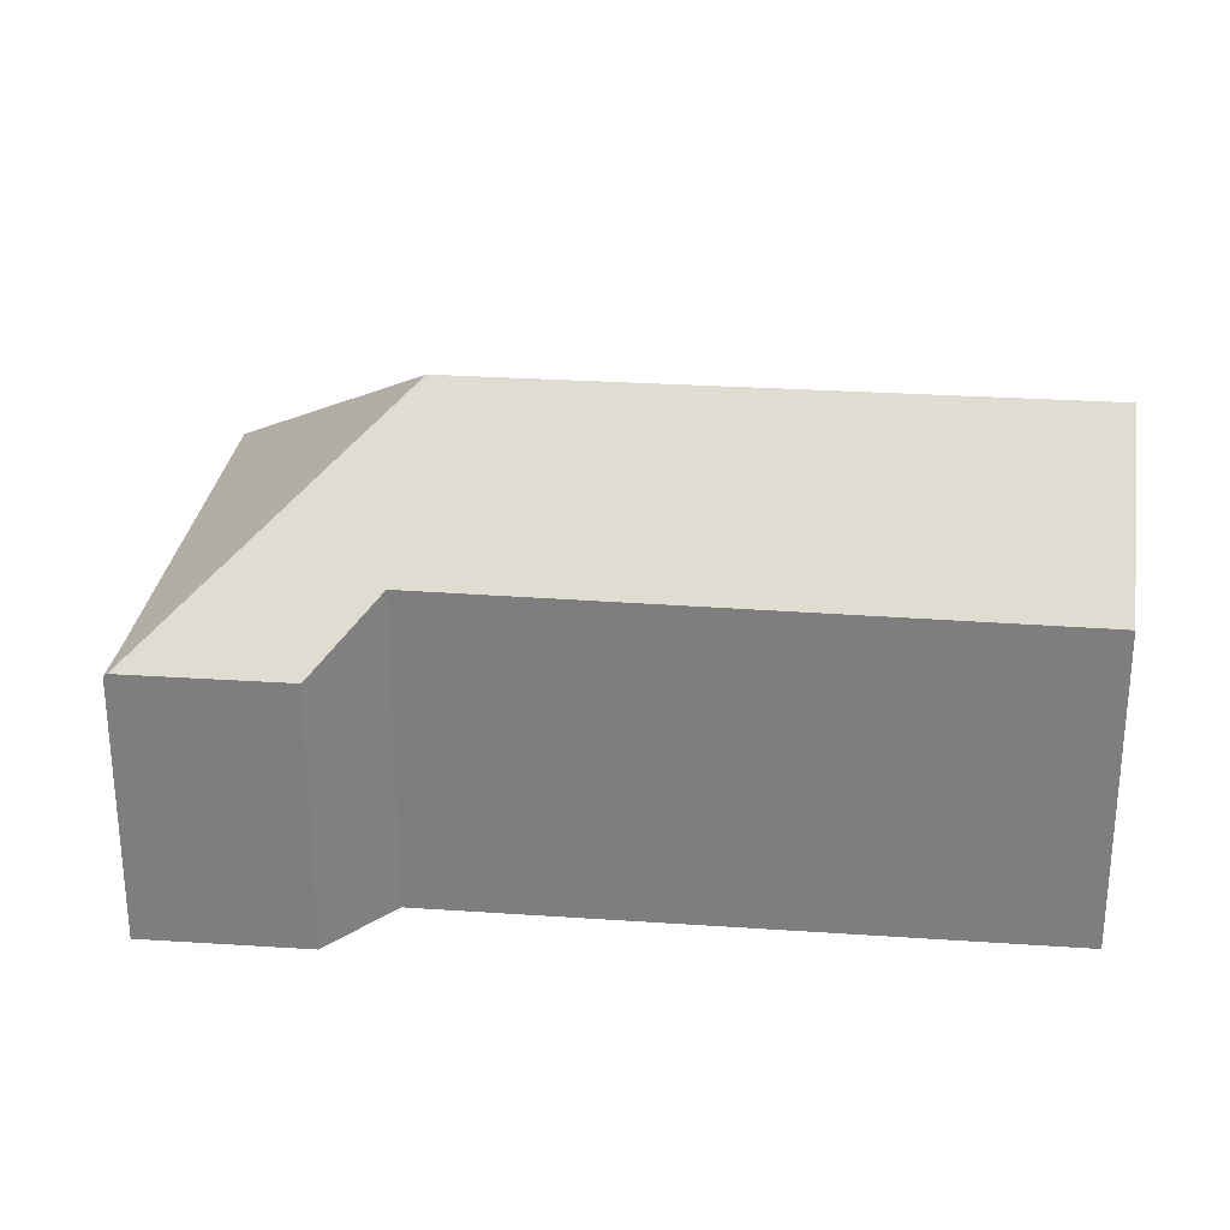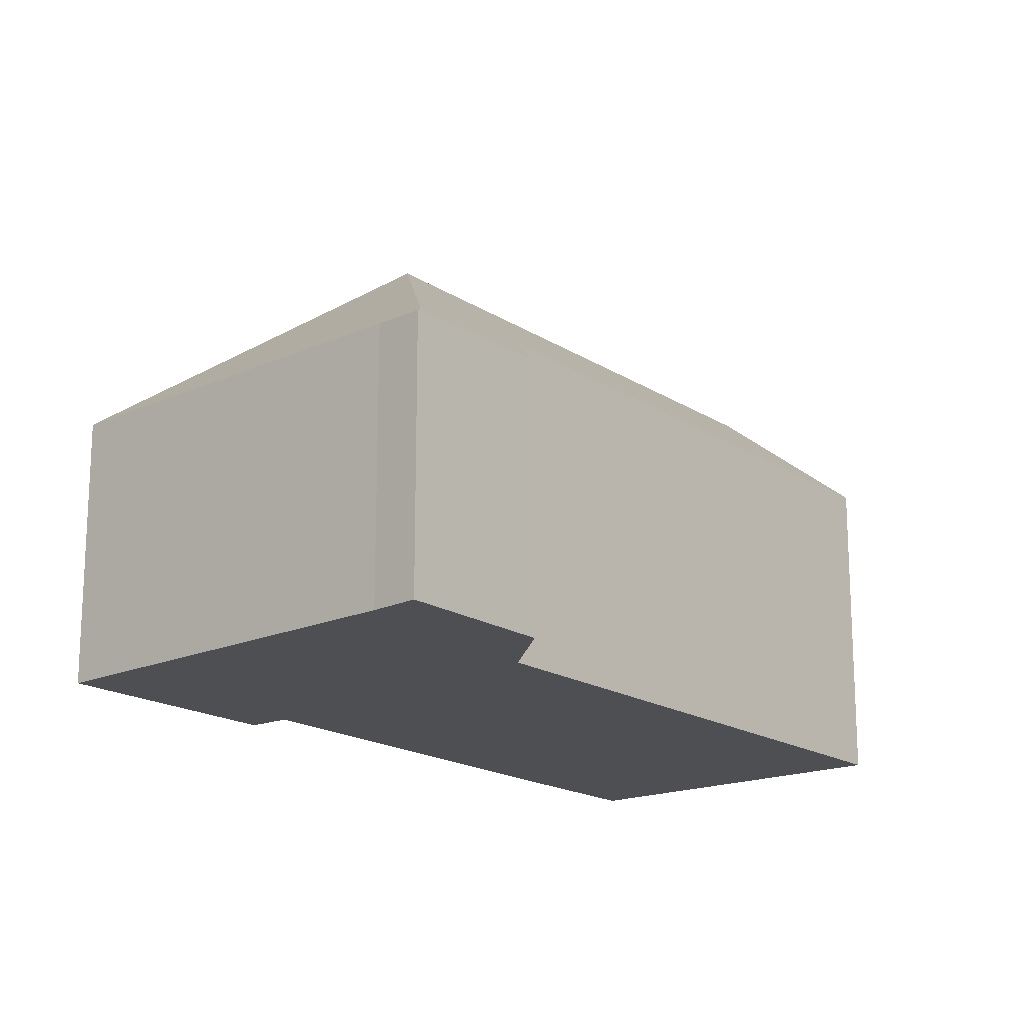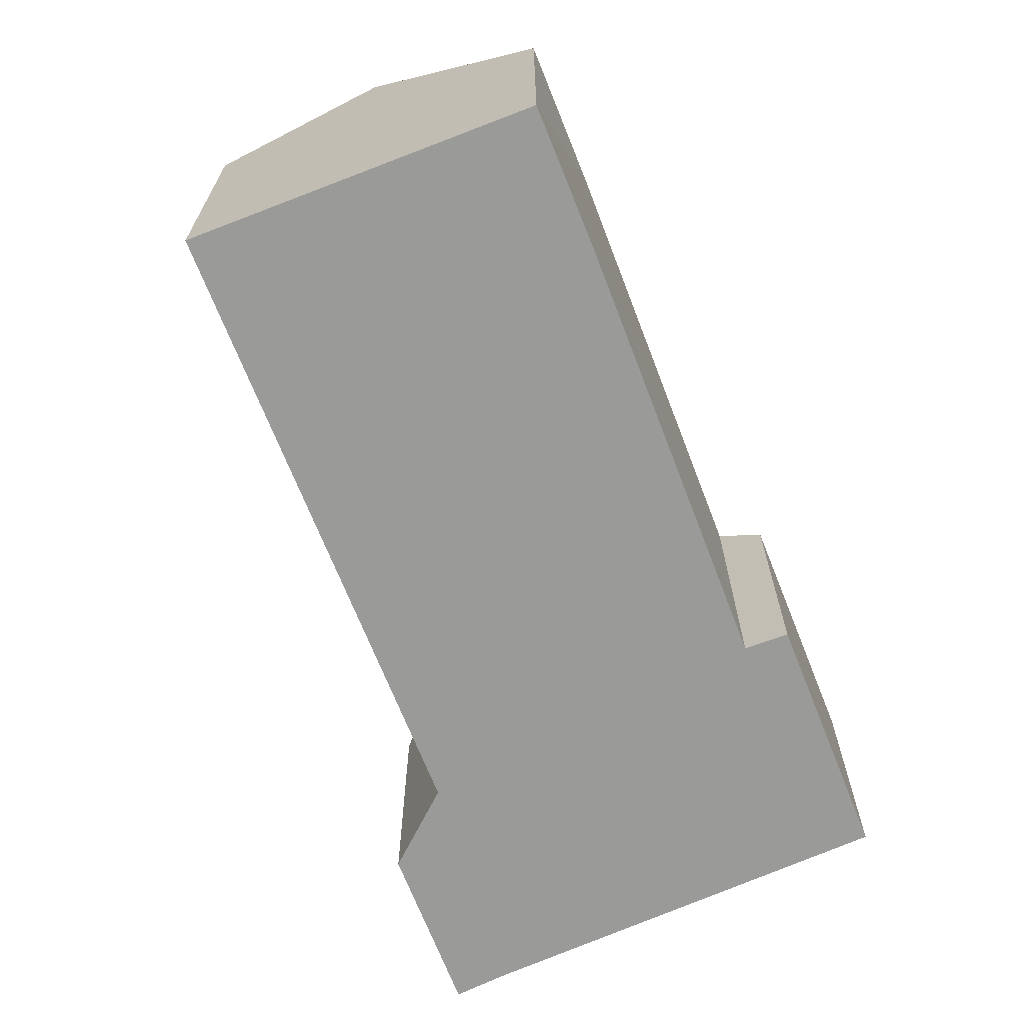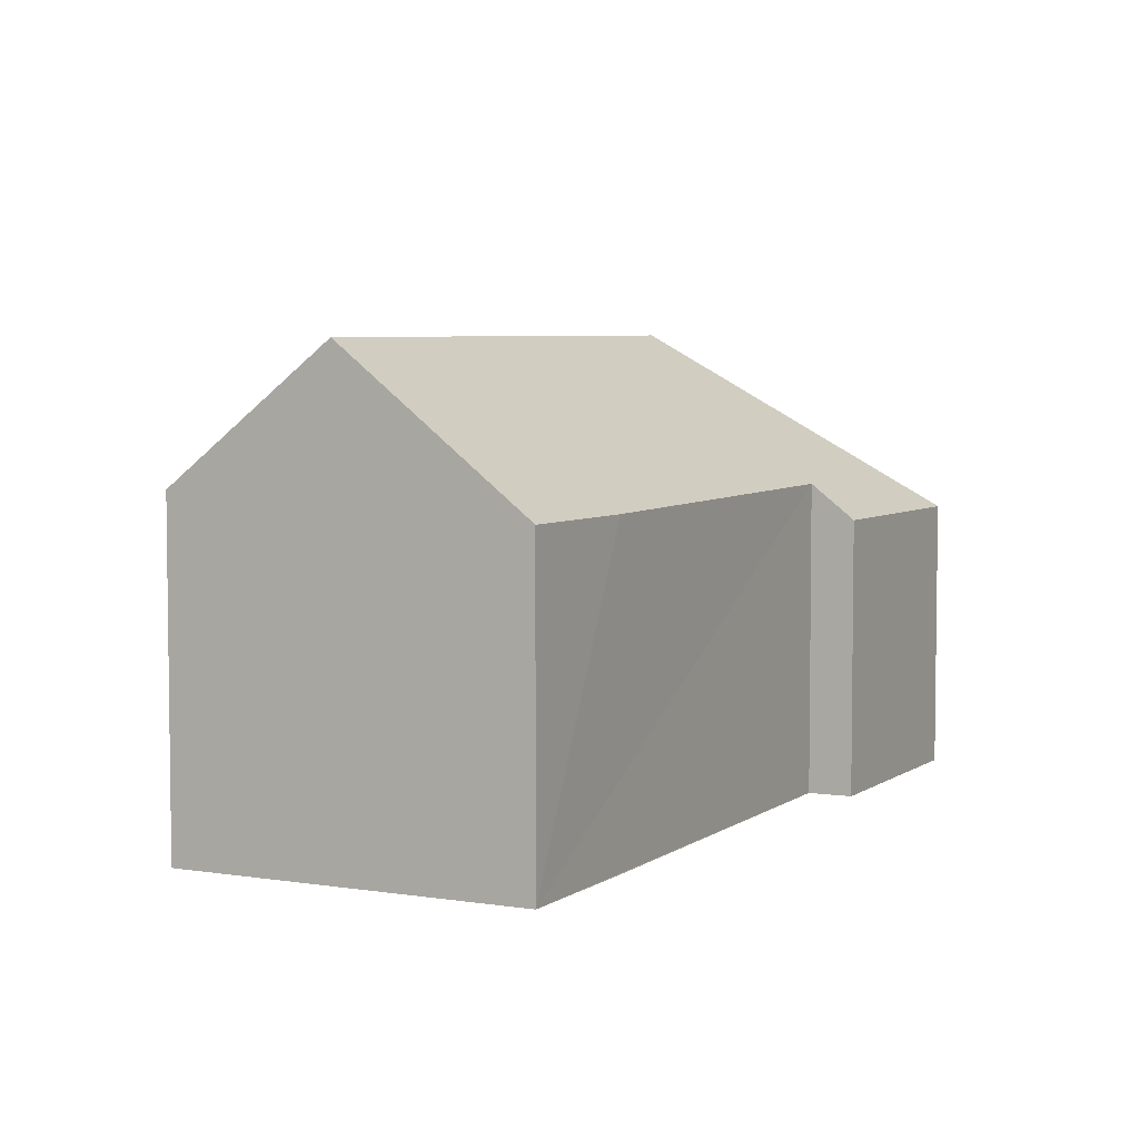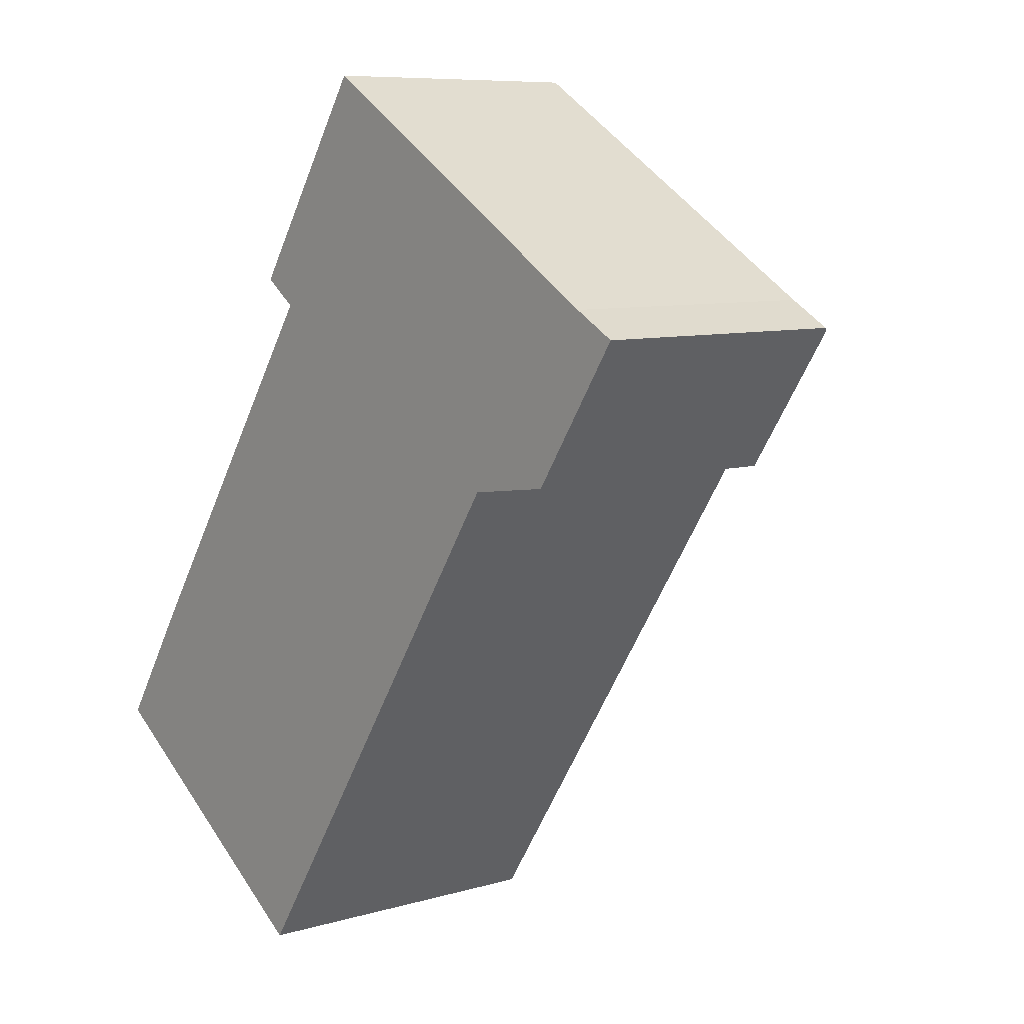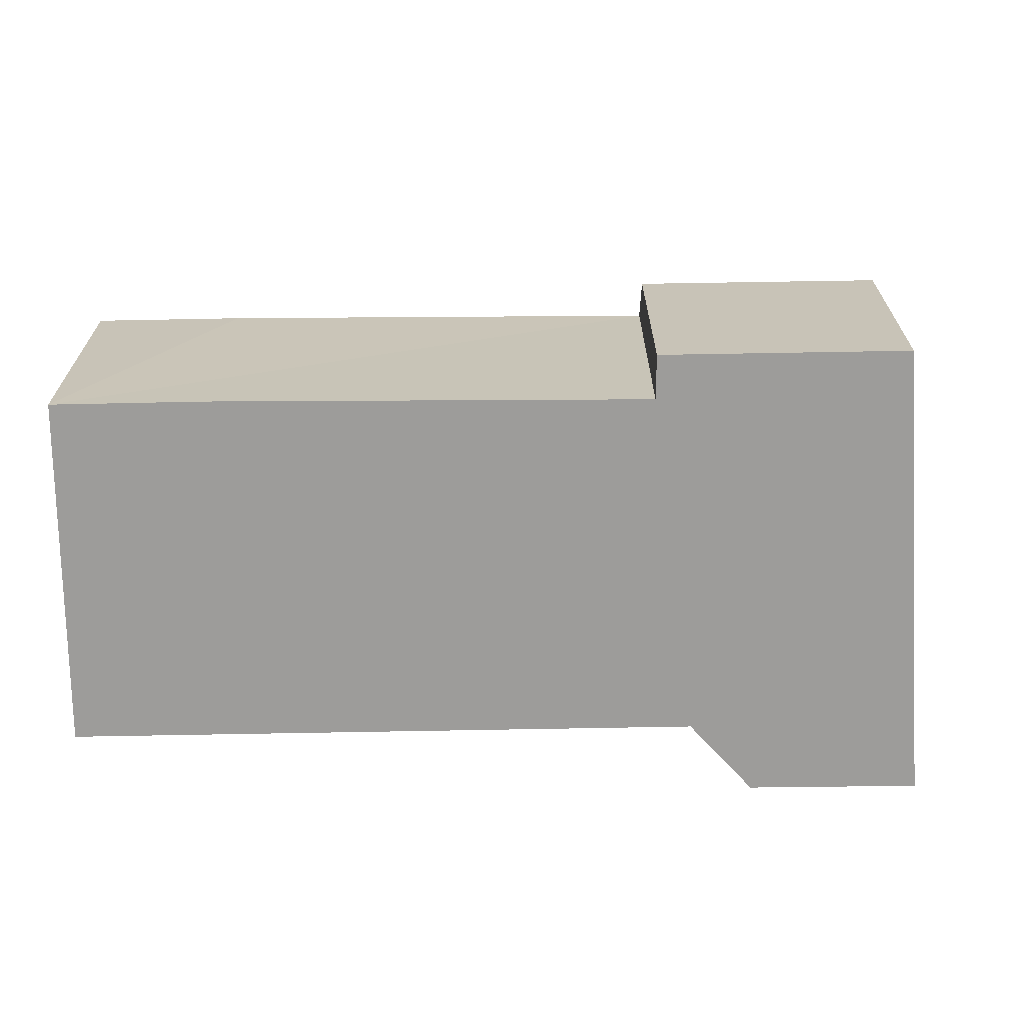
<metadata>
{"format":"obj","ext":"obj","renderer":"f3d","projection":"perspective","resolution":1024,"background":"white","views":[{"elev":29.8,"azim":129.4,"up":"+Y"},{"elev":-17.8,"azim":72.8,"up":"+Y"},{"elev":-69.2,"azim":-124.7,"up":"+Y"},{"elev":5.3,"azim":-118.9,"up":"+Y"},{"elev":8.1,"azim":50.7,"up":"+Z"},{"elev":-70.1,"azim":-55.3,"up":"+Y"}]}
</metadata>
<code>
v  0 5.597 3.427e-16
v  9.062 8.265 7.305
v  2.834 8.265 -1.918
v  1.503 5.577 2.272
v  5.993 5.617 8.83
v  7.817 4.967 13.02
v  5.333 4.987 9.296
v  15 4.993 8.598
v  14.24 4.967 9.102
v  15.04 4.94 8.655
v  13.32 4.991 6.104
v  11.63 5.979 5.872
v  5.325 5.919 -3.605
v  0 0 0
v  2.834 1.174e-16 -1.918
v  5.325 2.207e-16 -3.605
v  5.993 -5.407e-16 8.83
v  5.333 -5.692e-16 9.296
v  11.63 -3.596e-16 5.872
v  13.32 -3.738e-16 6.104
v  1.503 -1.391e-16 2.272
v  7.817 -7.972e-16 13.02
v  14.24 -5.573e-16 9.102
v  15.04 -5.3e-16 8.655
v  15 -5.265e-16 8.598
g defaultobject
f 1 2 3
f 2 1 4
f 2 4 5
f 2 5 6
f 6 5 7
f 8 9 10
f 9 8 2
f 9 2 6
f 11 2 8
f 2 11 12
f 2 12 13
f 2 13 3
f 13 1 3
f 1 13 14
f 14 13 15
f 15 13 16
f 17 7 5
f 7 17 18
f 11 19 12
f 19 11 20
f 14 4 1
f 4 14 5
f 5 14 17
f 17 14 21
f 18 6 7
f 6 18 22
f 22 9 6
f 9 22 23
f 23 10 9
f 10 23 24
f 10 11 8
f 11 10 20
f 20 10 24
f 20 24 25
f 19 13 12
f 13 19 16
f 23 25 24
f 25 23 20
f 20 23 22
f 20 22 19
f 19 22 18
f 19 18 17
f 17 16 19
f 16 17 21
f 16 21 15
f 15 21 14

</code>
